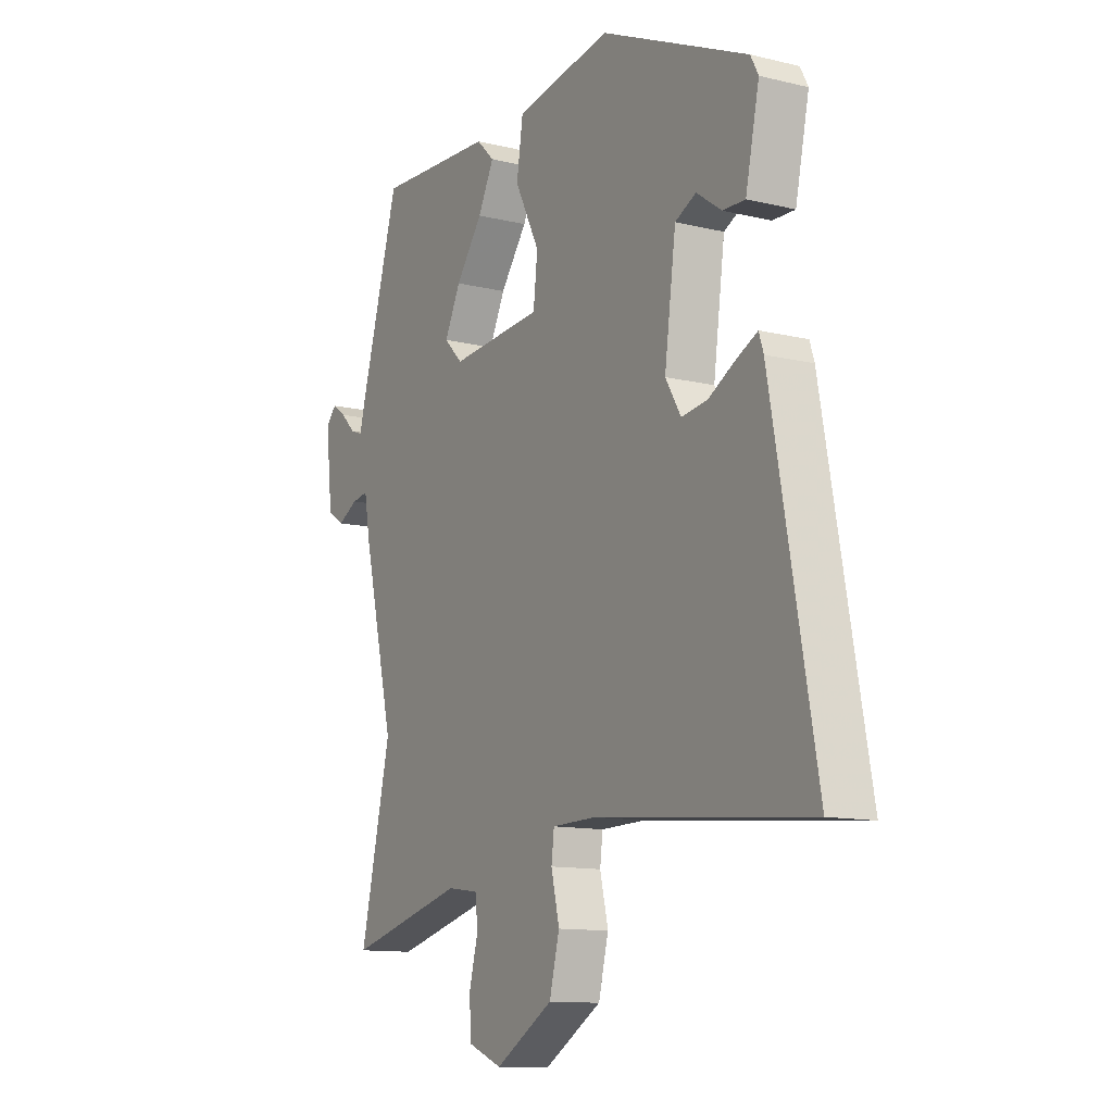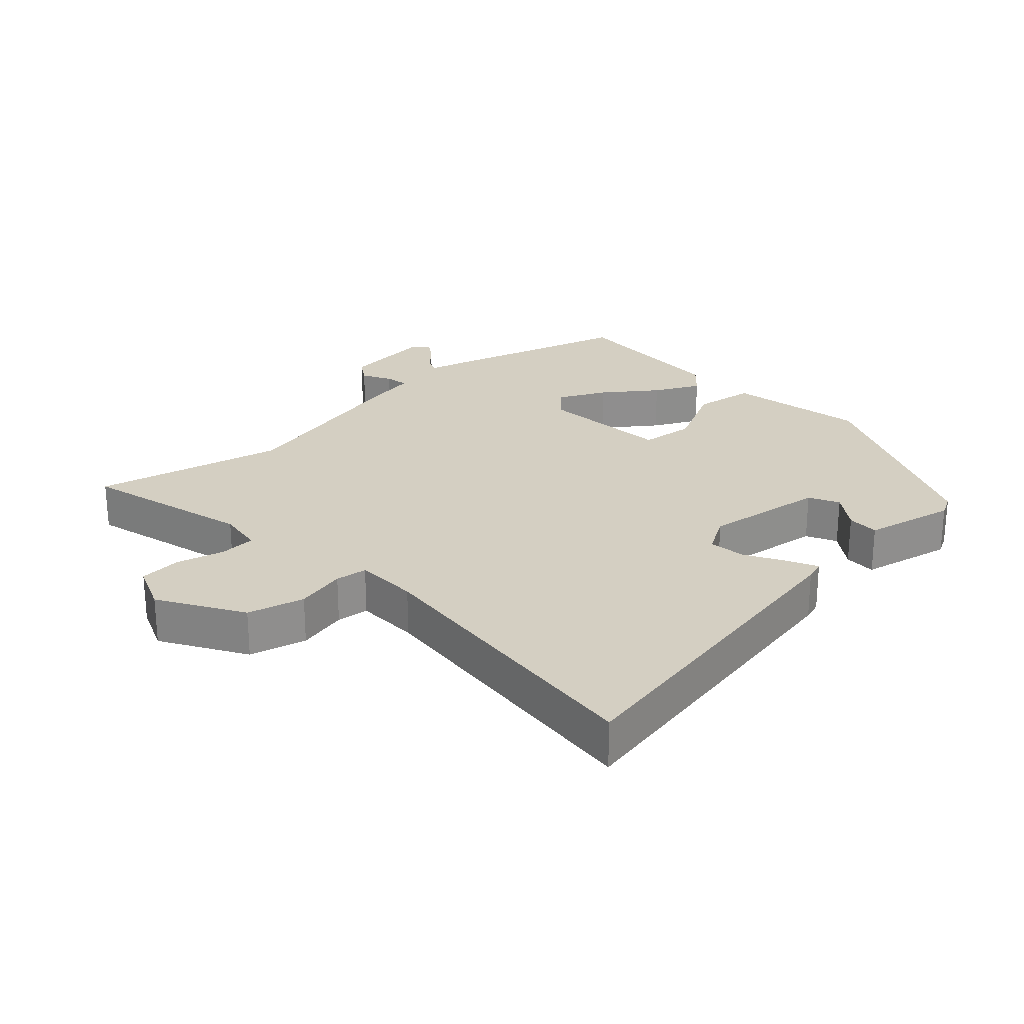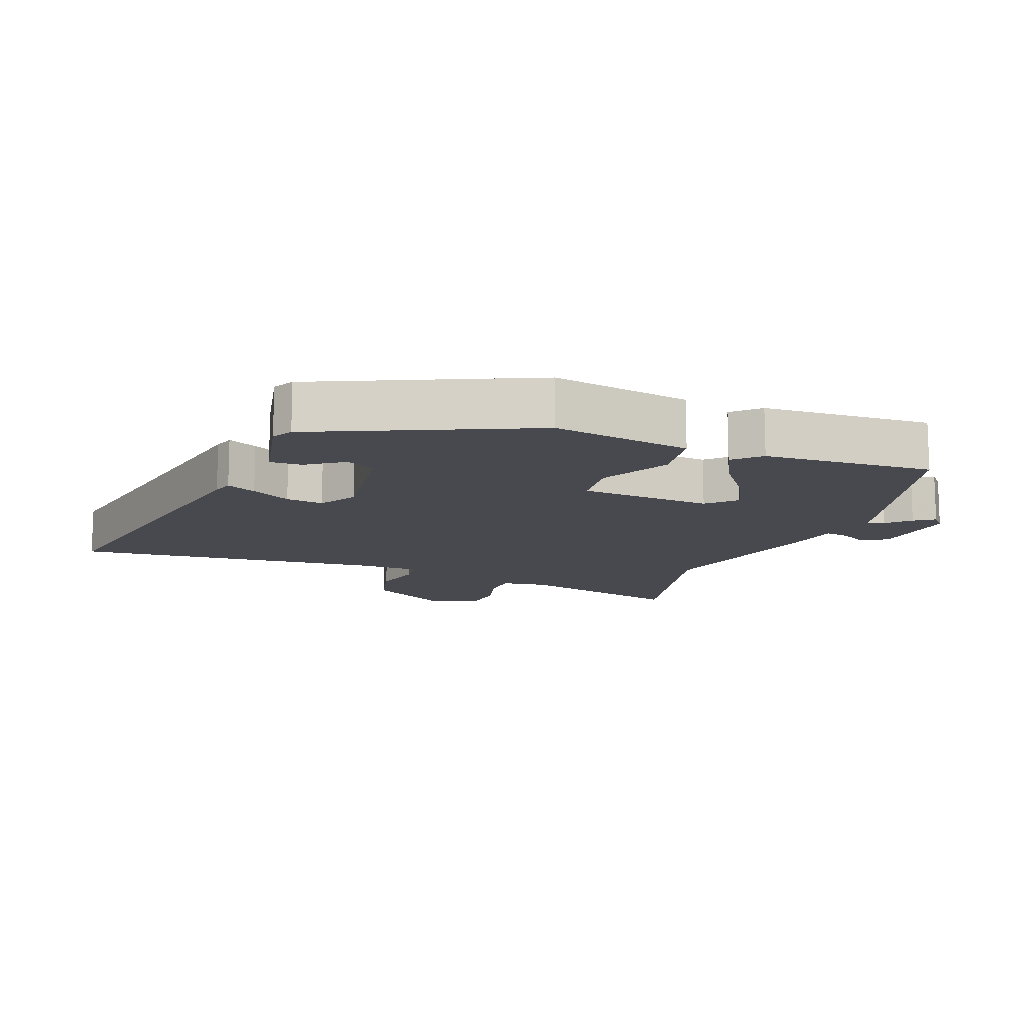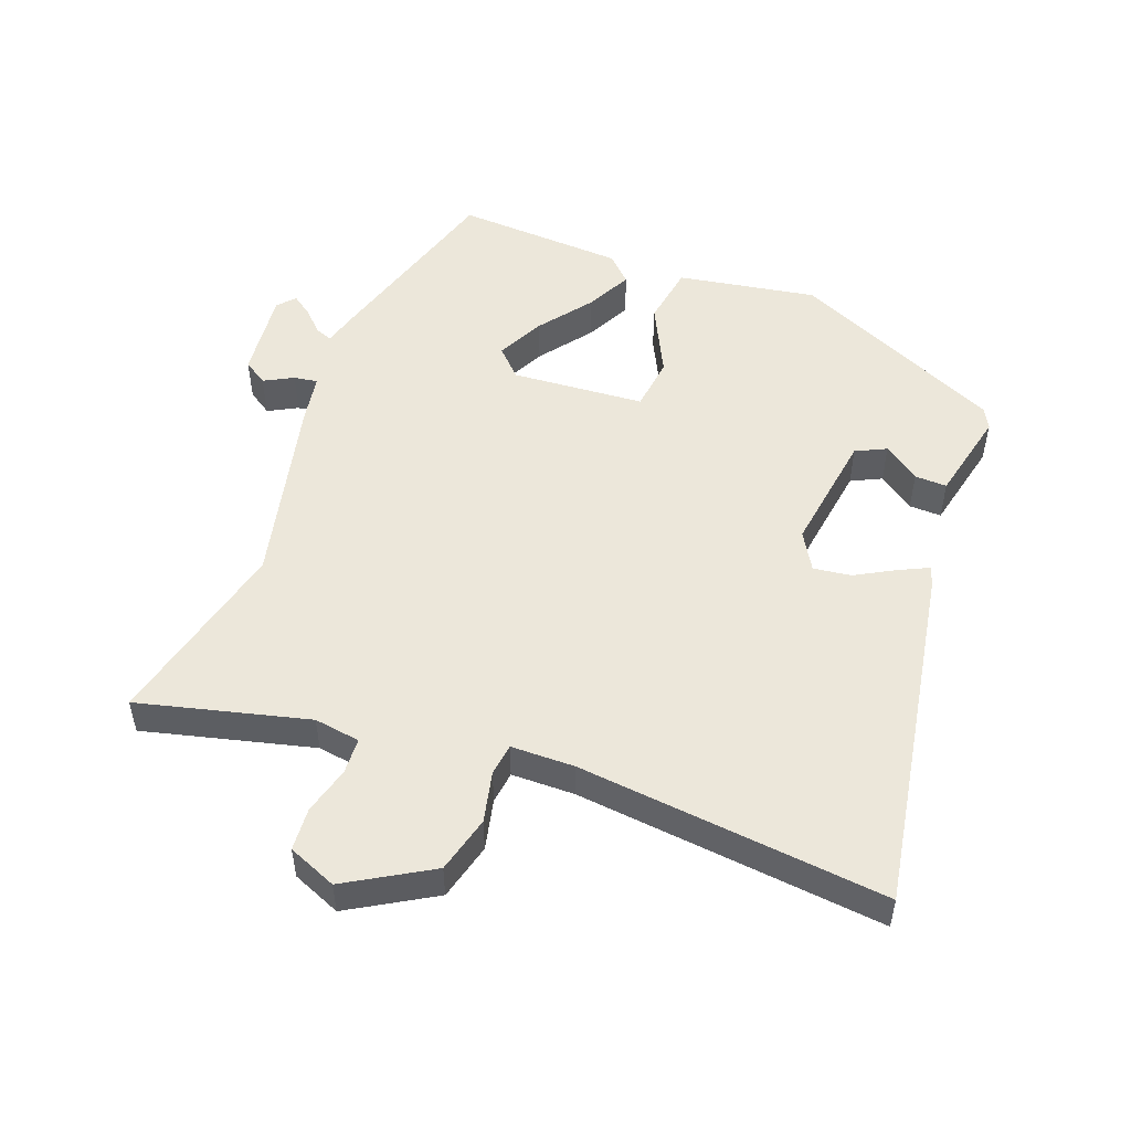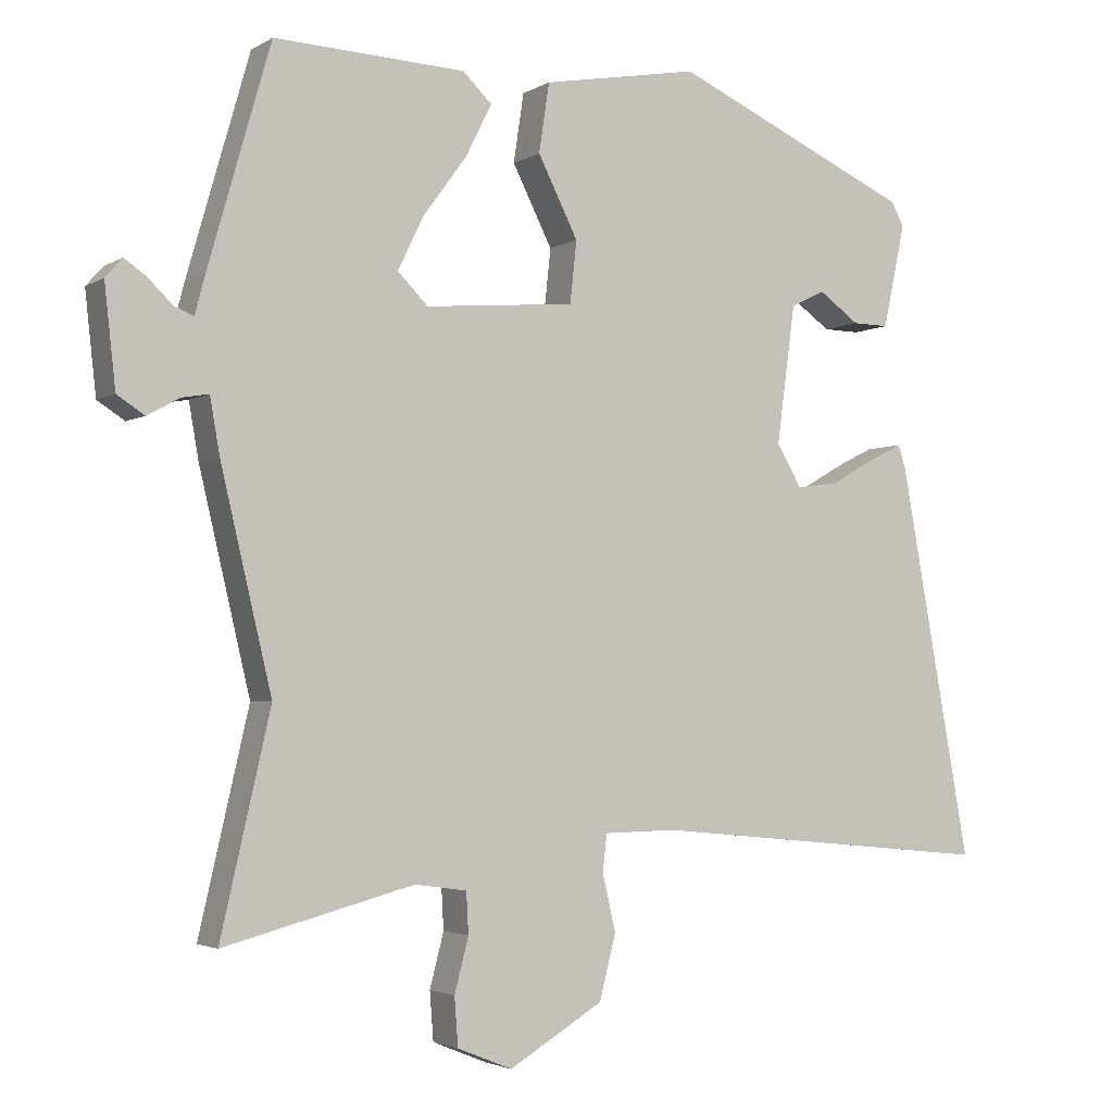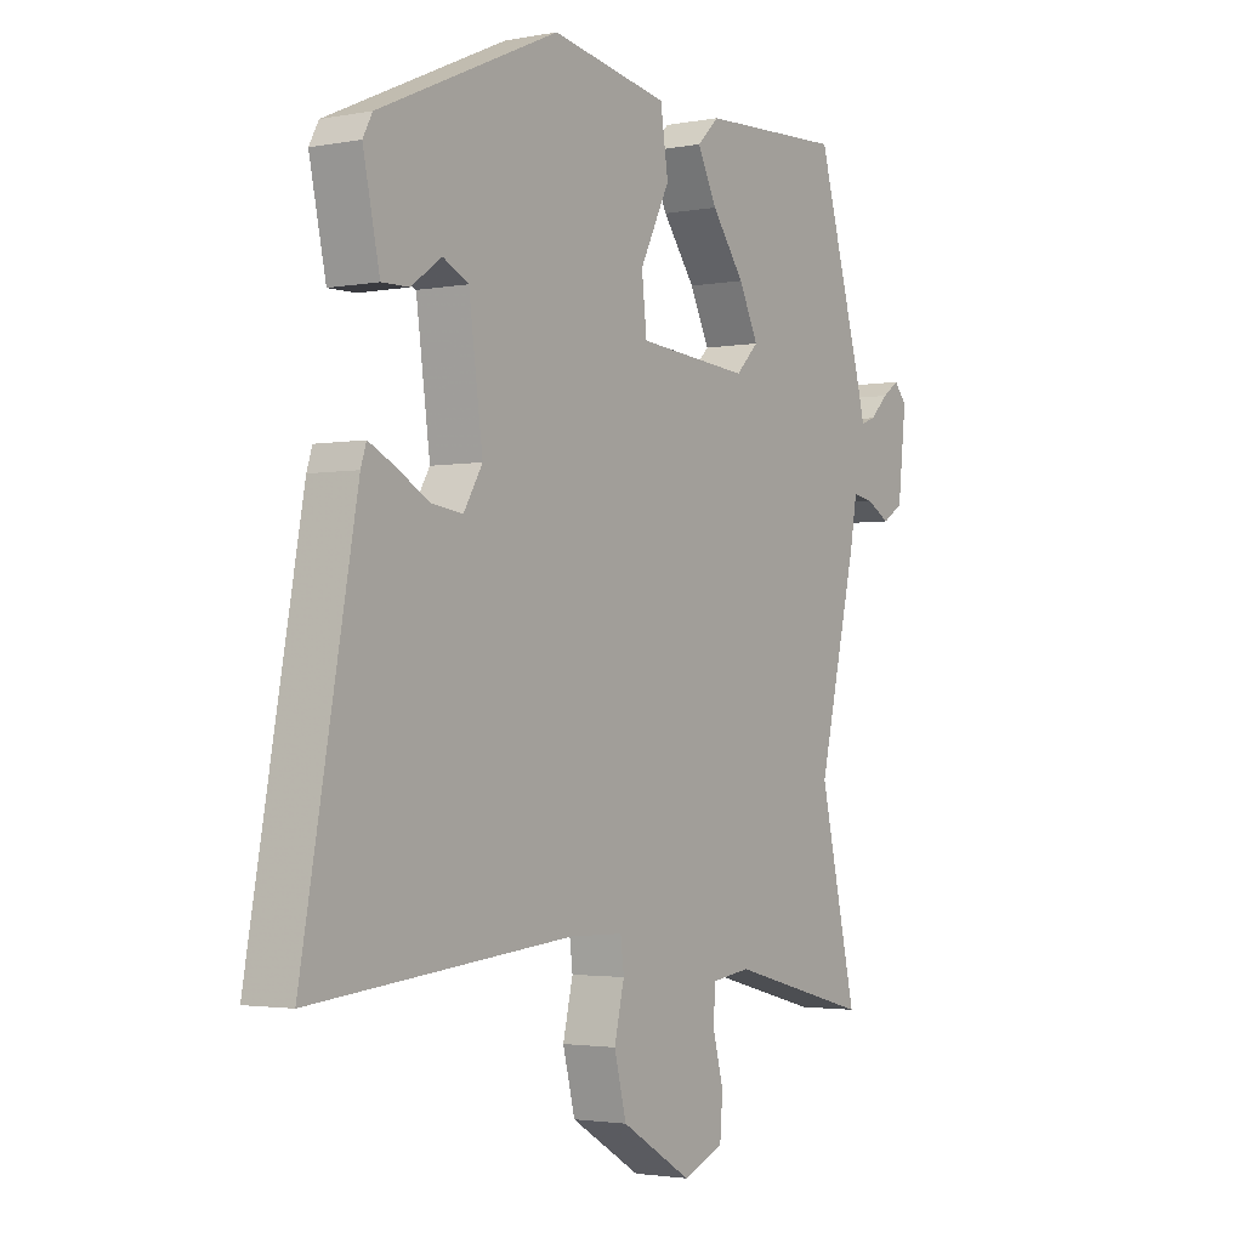
<metadata>
{"format":"obj","ext":"obj","renderer":"f3d","projection":"perspective","resolution":1024,"background":"white","views":[{"elev":-11.9,"azim":-120.2,"up":"+Z"},{"elev":25.4,"azim":-132.7,"up":"+Y"},{"elev":-12.7,"azim":-20.7,"up":"+Y"},{"elev":51.3,"azim":-158.9,"up":"+Y"},{"elev":-3.0,"azim":151.5,"up":"+Z"},{"elev":-2.4,"azim":-56.3,"up":"+Z"}]}
</metadata>
<code>
v 0.455 0.07 -0.303
v 0.522 0.07 -0.594
v 0.265 0.07 -0.527
v 0.195 0.07 -0.537
v 0.192 0.07 -0.592
v 0.211 0.07 -0.665
v 0.206 0.07 -0.73
v 0.132 0.07 -0.76
v 0.005 0.07 -0.684
v -0.017 0.07 -0.597
v 0.001 0.07 -0.52
v -0.005 0.07 -0.471
v -0.102 0.07 -0.469
v -0.571 0.07 -0.514
v -0.474 0.07 0.015
v -0.464 0.07 0.046
v -0.419 0.07 0.024
v -0.359 0.07 -0.01
v -0.302 0.07 -0.018
v -0.268 0.07 0.039
v -0.293 0.07 0.225
v -0.339 0.07 0.248
v -0.394 0.07 0.209
v -0.443 0.07 0.208
v -0.473 0.07 0.348
v -0.456 0.07 0.38
v -0.132 0.07 0.525
v 0.079 0.07 0.487
v 0.093 0.07 0.394
v 0.039 0.07 0.287
v 0.048 0.07 0.204
v 0.25 0.07 0.187
v 0.291 0.07 0.228
v 0.256 0.07 0.3
v 0.197 0.07 0.38
v 0.162 0.07 0.45
v 0.201 0.07 0.488
v 0.459 0.07 0.5
v 0.544 0.07 0.204
v 0.557 0.07 0.154
v 0.583 0.07 0.164
v 0.616 0.07 0.196
v 0.646 0.07 0.217
v 0.669 0.07 0.191
v 0.654 0.07 0.056
v 0.617 0.07 0.032
v 0.573 0.07 0.056
v 0.537 0.07 0.062
v 0.524 0.07 -0.012
v 0.455 0 -0.303
v 0.522 0 -0.594
v 0.265 0 -0.527
v 0.195 0 -0.537
v 0.192 0 -0.592
v 0.211 0 -0.665
v 0.206 0 -0.73
v 0.132 0 -0.76
v 0.005 0 -0.684
v -0.017 0 -0.597
v 0.001 0 -0.52
v -0.005 0 -0.471
v -0.102 0 -0.469
v -0.571 0 -0.514
v -0.474 0 0.015
v -0.464 0 0.046
v -0.419 0 0.024
v -0.359 0 -0.01
v -0.302 0 -0.018
v -0.268 0 0.039
v -0.293 0 0.225
v -0.339 0 0.248
v -0.394 0 0.209
v -0.443 0 0.208
v -0.473 0 0.348
v -0.456 0 0.38
v -0.132 0 0.525
v 0.079 0 0.487
v 0.093 0 0.394
v 0.039 0 0.287
v 0.048 0 0.204
v 0.25 0 0.187
v 0.291 0 0.228
v 0.256 0 0.3
v 0.197 0 0.38
v 0.162 0 0.45
v 0.201 0 0.488
v 0.459 0 0.5
v 0.544 0 0.204
v 0.557 0 0.154
v 0.583 0 0.164
v 0.616 0 0.196
v 0.646 0 0.217
v 0.669 0 0.191
v 0.654 0 0.056
v 0.617 0 0.032
v 0.573 0 0.056
v 0.537 0 0.062
v 0.524 0 -0.012
f 48 49 1
f 44 45 46 47
f 44 47 48
f 41 42 43 44
f 40 41 44 48
f 39 40 48 1
f 34 35 36 37
f 33 34 37 38
f 27 28 29 30
f 27 30 31
f 26 27 31
f 25 26 31
f 22 23 24 25
f 21 22 25 31
f 20 21 31 32
f 15 16 17 18
f 13 14 15 18
f 12 13 18 19
f 8 9 10 11
f 8 11 12
f 5 6 7 8
f 4 5 8 12
f 3 4 12 19
f 1 2 3 19
f 33 38 39 1
f 32 33 1
f 1 19 20 32
f 50 98 97
f 96 95 94 93
f 97 96 93
f 93 92 91 90
f 97 93 90 89
f 50 97 89 88
f 86 85 84 83
f 87 86 83 82
f 79 78 77 76
f 80 79 76
f 80 76 75
f 80 75 74
f 74 73 72 71
f 80 74 71 70
f 81 80 70 69
f 67 66 65 64
f 67 64 63 62
f 68 67 62 61
f 60 59 58 57
f 61 60 57
f 57 56 55 54
f 61 57 54 53
f 68 61 53 52
f 68 52 51 50
f 50 88 87 82
f 50 82 81
f 81 69 68 50
f 1 50 51 2
f 2 51 52 3
f 3 52 53 4
f 4 53 54 5
f 5 54 55 6
f 6 55 56 7
f 7 56 57 8
f 8 57 58 9
f 9 58 59 10
f 10 59 60 11
f 11 60 61 12
f 12 61 62 13
f 13 62 63 14
f 14 63 64 15
f 15 64 65 16
f 16 65 66 17
f 17 66 67 18
f 18 67 68 19
f 19 68 69 20
f 20 69 70 21
f 21 70 71 22
f 22 71 72 23
f 23 72 73 24
f 24 73 74 25
f 25 74 75 26
f 26 75 76 27
f 27 76 77 28
f 28 77 78 29
f 29 78 79 30
f 30 79 80 31
f 31 80 81 32
f 32 81 82 33
f 33 82 83 34
f 34 83 84 35
f 35 84 85 36
f 36 85 86 37
f 37 86 87 38
f 38 87 88 39
f 39 88 89 40
f 40 89 90 41
f 41 90 91 42
f 42 91 92 43
f 43 92 93 44
f 44 93 94 45
f 45 94 95 46
f 46 95 96 47
f 47 96 97 48
f 48 97 98 49
f 49 98 50 1

</code>
